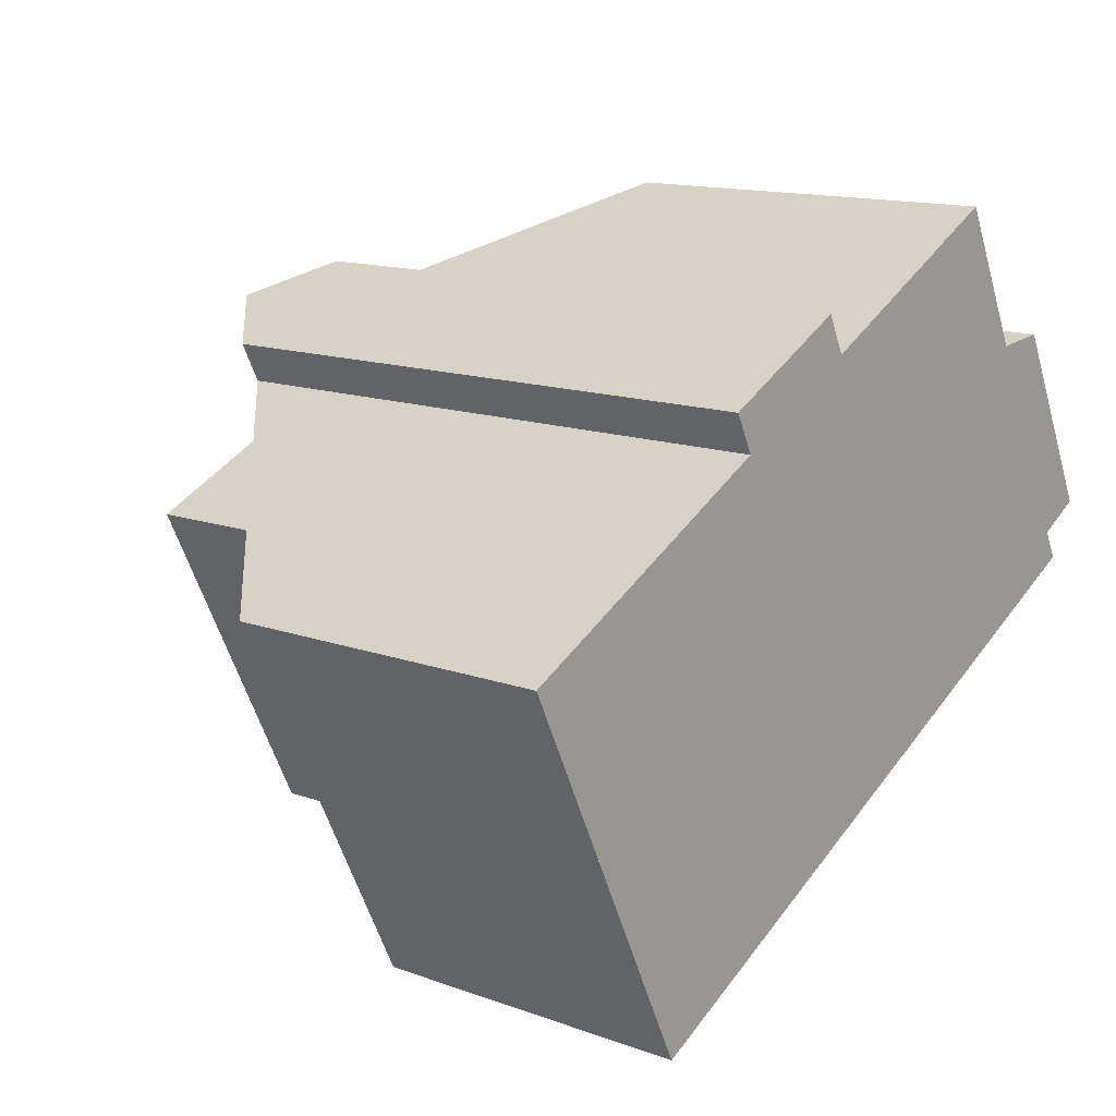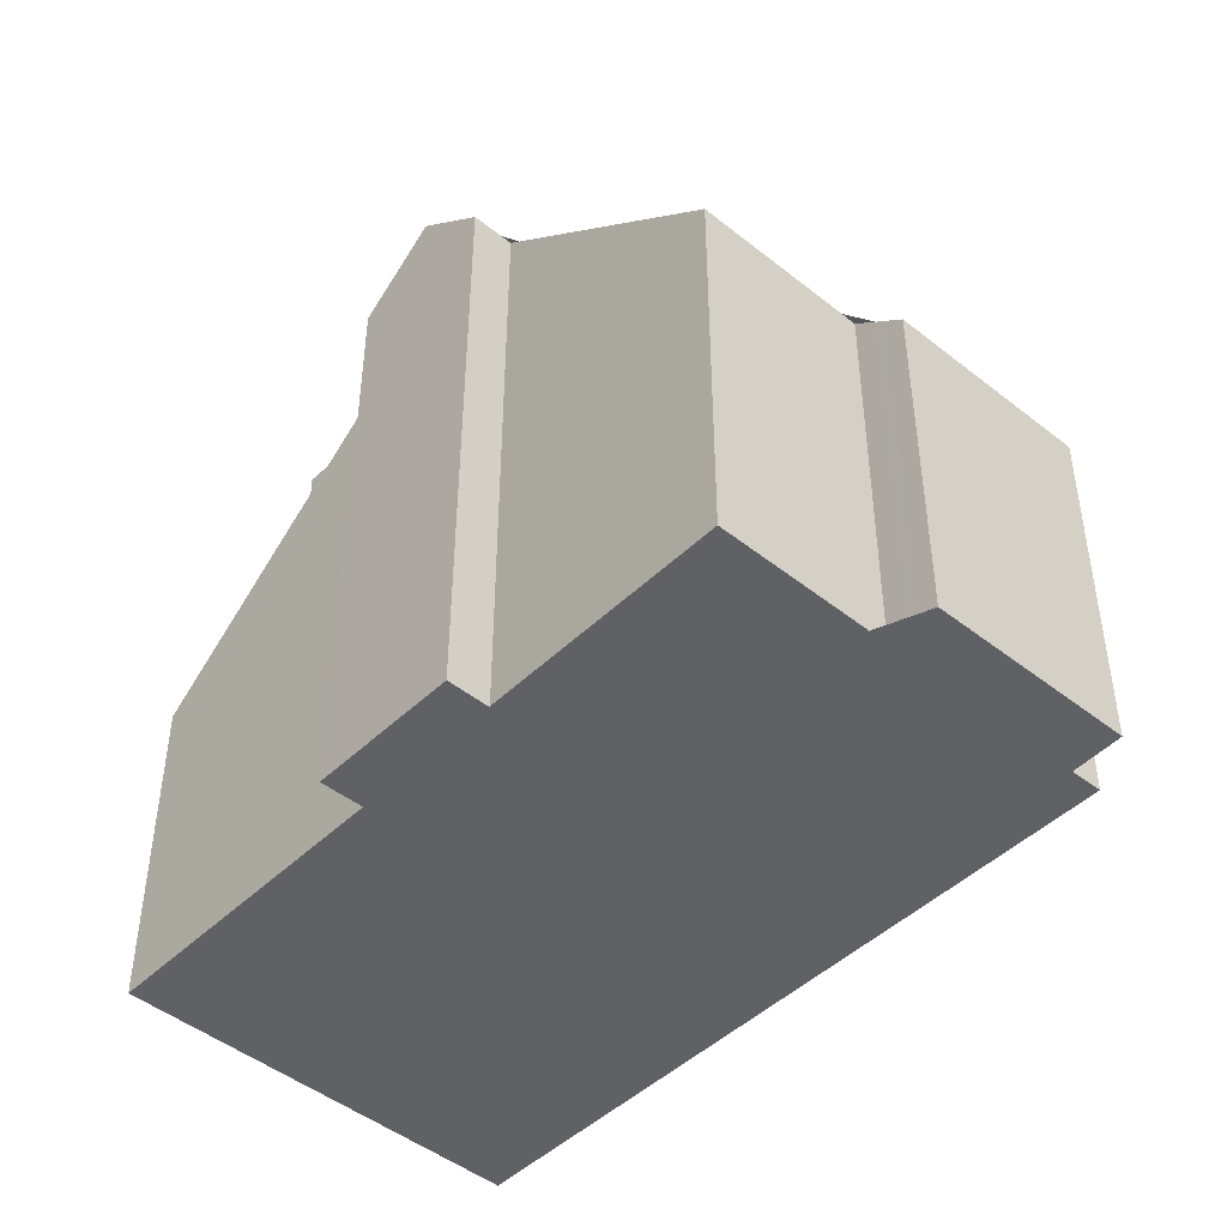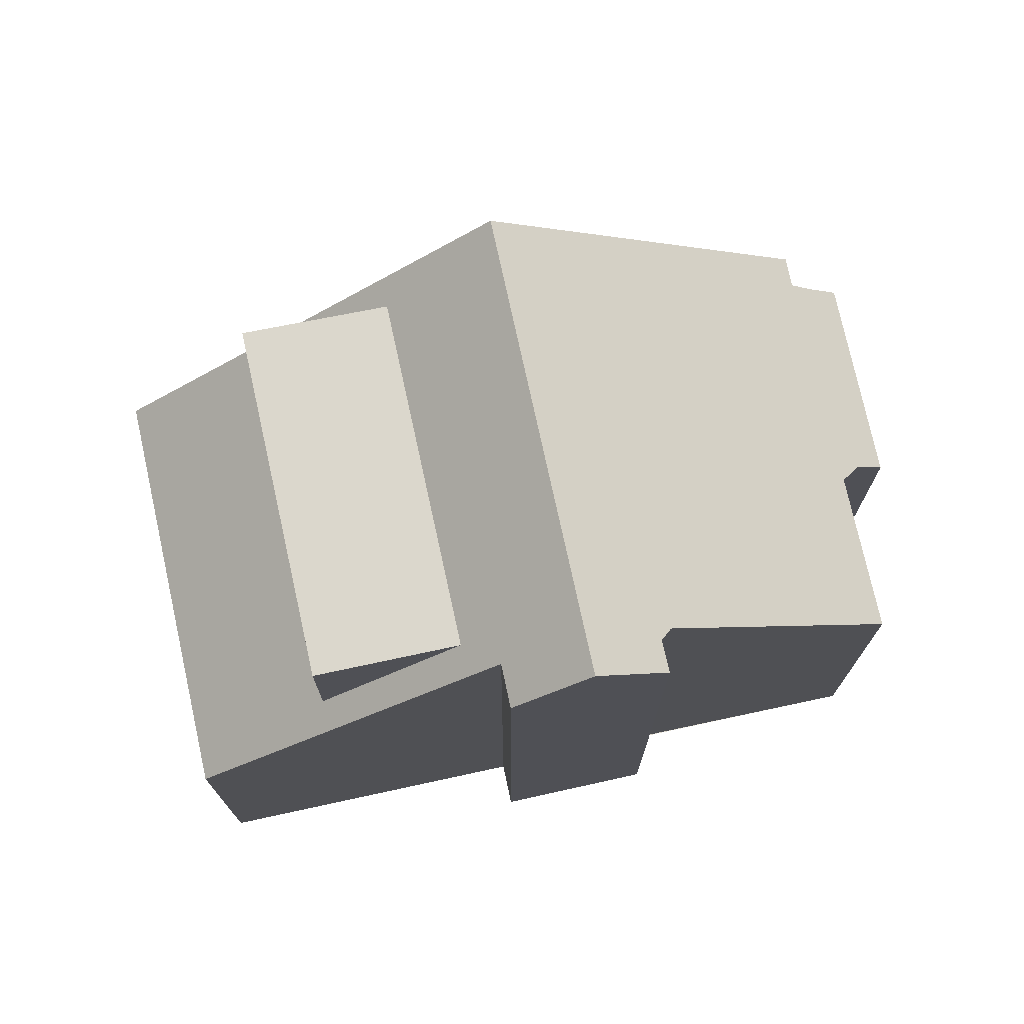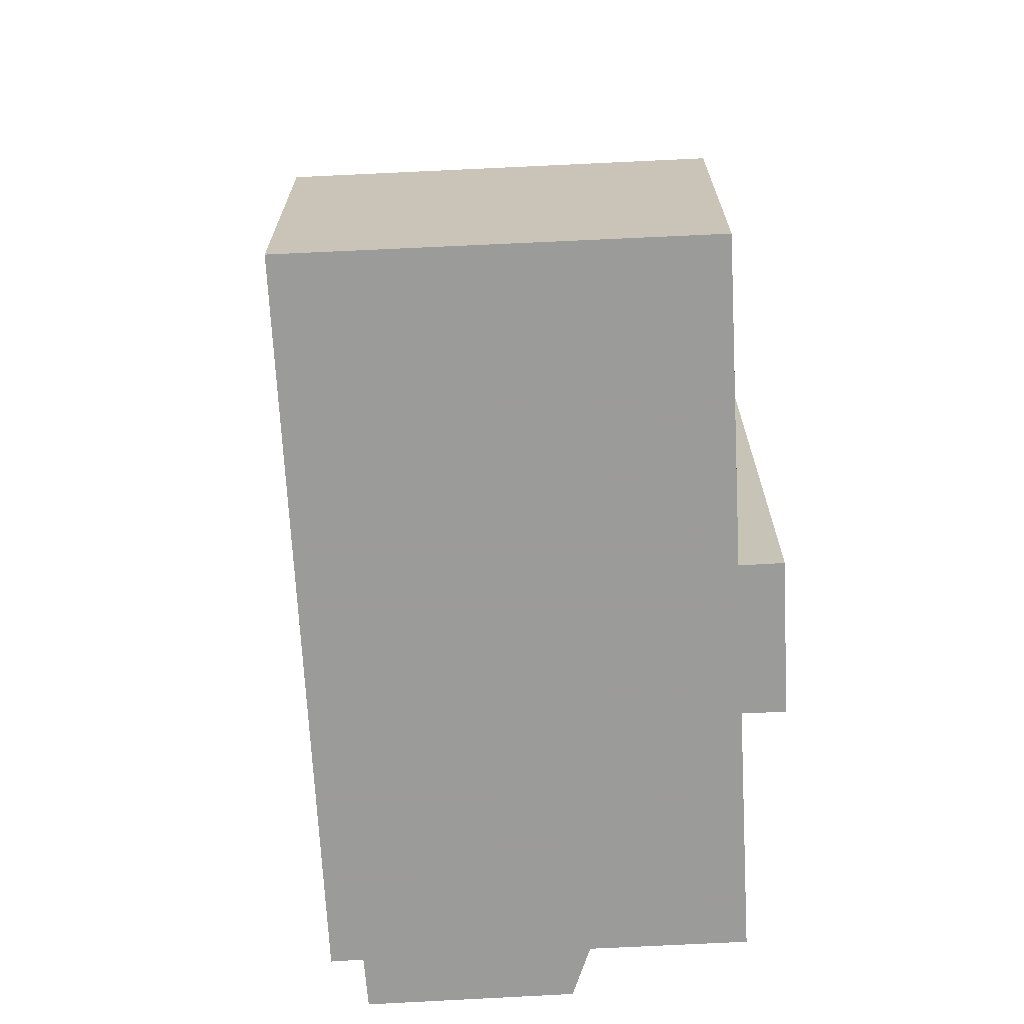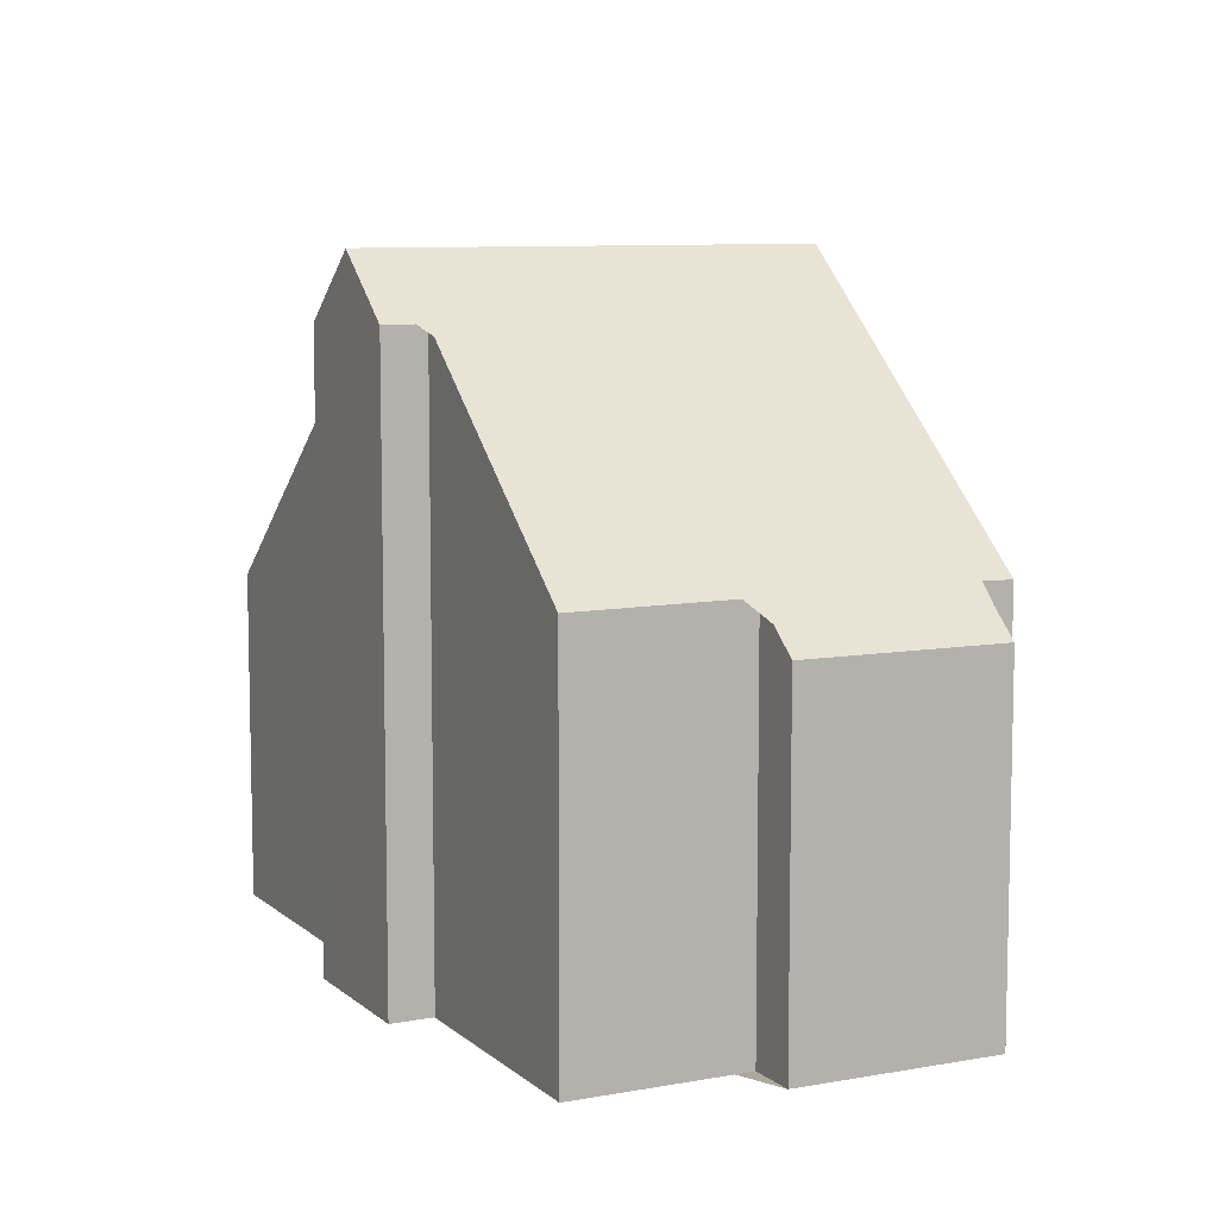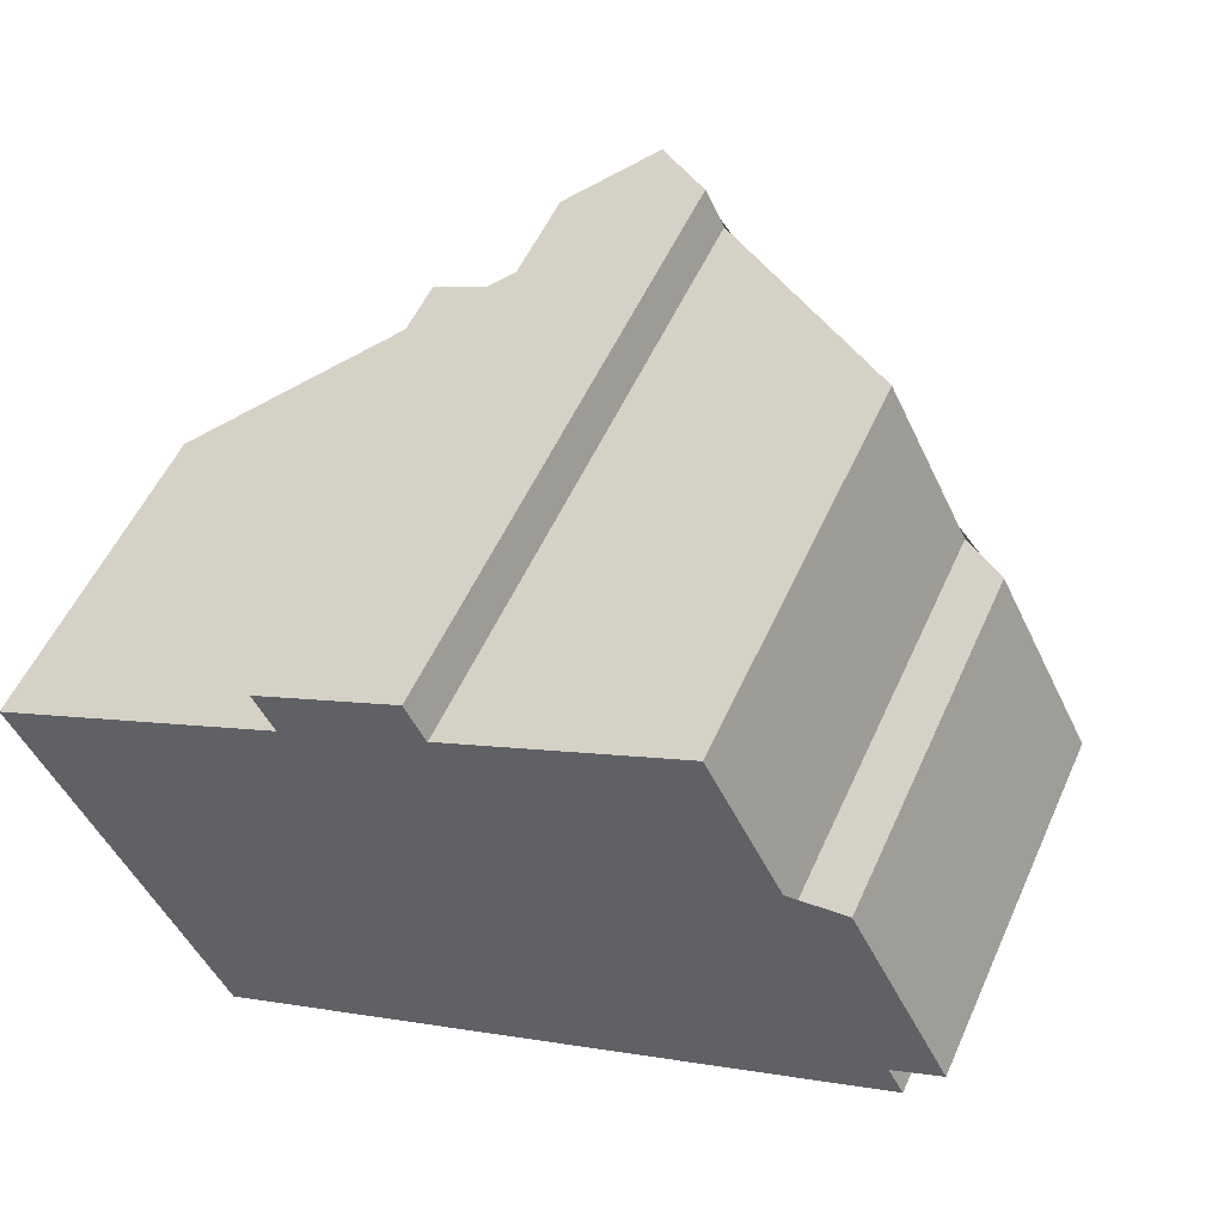
<metadata>
{"format":"obj","ext":"obj","renderer":"f3d","projection":"perspective","resolution":1024,"background":"white","views":[{"elev":13.7,"azim":129.0,"up":"+Y"},{"elev":-46.2,"azim":-158.7,"up":"+Z"},{"elev":74.3,"azim":141.4,"up":"+Z"},{"elev":-69.6,"azim":66.7,"up":"+Z"},{"elev":8.5,"azim":-142.8,"up":"+Z"},{"elev":53.7,"azim":-156.2,"up":"+Y"}]}
</metadata>
<code>
v -828.5 -849.3 5.901
v -828.3 -848.9 5.908
v -829 -848.5 5.247
v -827.6 -845.7 5.256
v -826.9 -846 5.905
v -825.7 -843.6 5.895
v -822.3 -845.3 9.082
v -822 -844.8 9.077
v -819.9 -845.8 9.014
v -820.2 -846.4 9.017
v -815.8 -848.5 4.996
v -818.6 -854.2 4.965
v -824.1 -851.5 10.03
v -821 -845.2 10.02
v -825.8 -850.7 8.457
v -822.9 -845 8.461
v -826.1 -850.5 8.141
v -823.3 -844.8 8.106
v -821 -845.2 10.02
v -824.1 -851.5 10.03
v -822.3 -851.9 8.6
v -819.9 -847 8.602
v -819.7 -846.6 8.603
v -822.5 -852.3 8.599
v -821.7 -852.2 7.99
v -819.2 -847.4 7.958
v -819 -846.9 7.955
v -821.9 -852.6 7.992
v -821.2 -845.7 10.02
v -821.2 -845.7 10.02
v -822.2 -845.2 9.081
v -820.1 -846.2 9.016
v -827.2 -845.9 5.623
v -828.6 -848.7 5.649
v -816 -848.4 5.15
v -818.8 -854.2 5.119
v -818.8 -854.1 5.119
v -818.6 -854.2 4.965
v -824.1 -851.5 10.03
v -825.8 -850.7 8.457
v -826.1 -850.5 8.141
v -824.1 -851.5 10.03
v -822.5 -852.3 8.599
v -821.9 -852.6 7.992
v -828.5 -849.3 5.901
v -821.1 -845.6 10.02
v -821.1 -845.6 10.02
v -822.2 -845.1 9.08
v -820.1 -846.2 9.016
v -820.1 -846.2 9.03
v -823 -852.1 8.998
v -819.9 -845.8 9.032
v -820.1 -846.2 9.03
v -823 -852.1 8.998
v -817.2 -851 5.137
v -817 -851 4.983
v -822.5 -848.3 10.02
v -824.2 -847.5 8.459
v -824.5 -847.3 8.121
v -822.5 -848.3 10.02
v -821.4 -848.9 9.015
v -820.9 -849.1 8.601
v -819 -850.1 8.689
v -819 -850.1 6.764
v -820.9 -849.1 8.601
v -819 -850.1 7.925
v -827.2 -845.9 5.624
v -827.6 -845.7 5.255
v -827.3 -845.9 5.519
v -827.3 -845.8 5.52
v -828.7 -848.6 5.511
v -818.6 -853.8 5.122
v -818.4 -853.9 4.967
v -823.9 -851.1 10.03
v -825.6 -850.3 8.457
v -825.9 -850.1 8.139
v -823.9 -851.1 10.03
v -822.8 -851.7 9
v -822.3 -851.9 8.6
v -820.3 -852.9 8.688
v -820.3 -852.9 6.749
v -822.3 -851.9 8.6
v -821.7 -852.2 7.99
v -820.3 -852.9 7.943
v -828.3 -848.9 5.907
v -818.9 -854.1 5.251
v -818.7 -853.7 5.248
v -817.3 -850.9 5.229
v -816.1 -848.4 5.213
v -818.9 -854.1 5.251
v -816.2 -848.9 5.148
v -816 -848.9 4.994
v -821.5 -846.3 10.02
v -823.2 -845.5 8.461
v -823.5 -845.3 8.109
v -821.5 -846.3 10.02
v -820.4 -846.8 9.026
v -818 -848 8.689
v -818 -848 6.775
v -819.9 -847 8.602
v -819.2 -847.4 7.958
v -818 -848 7.913
v -816.3 -848.8 5.215
v -825.9 -844.1 5.897
v -819.9 -847 8.602
v -820.3 -852.9 8.688
v -818 -848 8.689
v -820.3 -852.9 7.943
v -818 -848 7.913
v -818 -848 8.689
v -817.7 -847.6 6.778
v -818 -848 6.775
v -820.3 -852.9 8.688
v -820.3 -852.9 6.749
v -820.5 -853.3 6.747
v -819 -850.1 8.689
v -819 -850.1 6.764
v -820.5 -853.3 6.746
v -820.3 -852.9 6.749
v -818 -848 6.775
v -828.5 -849.3 5.901
v -828.5 -849.3 5.901
v -828.5 -849.3 0
v -828.5 -849.3 8.882e-16
v -828.6 -848.7 5.649
v -828.3 -848.9 5.908
v -828.3 -848.9 0
v -828.6 -848.7 0
v -827.6 -845.7 5.255
v -829 -848.5 5.247
v -829 -848.5 0
v -827.6 -845.7 -8.882e-16
v -827.3 -845.8 5.52
v -827.6 -845.7 5.256
v -827.6 -845.7 0
v -827.3 -845.8 0
v -825.9 -844.1 5.897
v -826.9 -846 5.905
v -826.9 -846 0
v -825.9 -844.1 0
v -823.3 -844.8 8.106
v -825.7 -843.6 5.895
v -825.7 -843.6 0
v -823.3 -844.8 0
v -822.2 -845.2 9.081
v -822.3 -845.3 9.082
v -822.3 -845.3 0
v -822.2 -845.2 0
v -821 -845.2 10.02
v -822 -844.8 9.077
v -822 -844.8 0
v -821 -845.2 0
v -820.1 -846.2 9.016
v -819.9 -845.8 9.014
v -819.9 -845.8 0
v -820.1 -846.2 0
v -819.7 -846.6 8.603
v -820.2 -846.4 9.017
v -820.2 -846.4 0
v -819.7 -846.6 0
v -816 -848.9 4.994
v -815.8 -848.5 4.996
v -815.8 -848.5 0
v -816 -848.9 0
v -818.8 -854.2 5.119
v -818.6 -854.2 4.965
v -818.6 -854.2 0
v -818.8 -854.2 0
v -825.8 -850.7 8.457
v -824.1 -851.5 10.03
v -824.1 -851.5 0
v -825.8 -850.7 0
v -826.1 -850.5 8.141
v -825.8 -850.7 8.457
v -825.8 -850.7 0
v -826.1 -850.5 0
v -822.3 -845.3 9.082
v -822.9 -845 8.461
v -822.9 -845 0
v -822.3 -845.3 0
v -828.5 -849.3 5.901
v -826.1 -850.5 8.141
v -826.1 -850.5 0
v -828.5 -849.3 0
v -822.9 -845 8.461
v -823.3 -844.8 8.106
v -823.3 -844.8 0
v -822.9 -845 0
v -819.9 -845.8 9.032
v -821 -845.2 10.02
v -821 -845.2 0
v -819.9 -845.8 0
v -819 -846.9 7.955
v -819.7 -846.6 8.603
v -819.7 -846.6 0
v -819 -846.9 -8.882e-16
v -823 -852.1 8.998
v -822.5 -852.3 8.599
v -822.5 -852.3 0
v -823 -852.1 0
v -817.7 -847.6 6.778
v -819 -846.9 7.955
v -819 -846.9 -8.882e-16
v -817.7 -847.6 -8.882e-16
v -822.5 -852.3 8.599
v -821.9 -852.6 7.992
v -821.9 -852.6 8.882e-16
v -822.5 -852.3 0
v -822.2 -845.1 9.08
v -822.2 -845.2 9.081
v -822.2 -845.2 0
v -822.2 -845.1 0
v -820.2 -846.4 9.017
v -820.1 -846.2 9.016
v -820.1 -846.2 0
v -820.2 -846.4 0
v -826.9 -846 5.905
v -827.2 -845.9 5.623
v -827.2 -845.9 0
v -826.9 -846 0
v -828.7 -848.6 5.511
v -828.6 -848.7 5.649
v -828.6 -848.7 0
v -828.7 -848.6 0
v -815.8 -848.5 4.996
v -816 -848.4 5.15
v -816 -848.4 0
v -815.8 -848.5 0
v -818.9 -854.1 5.251
v -818.8 -854.2 5.119
v -818.8 -854.2 0
v -818.9 -854.1 -8.882e-16
v -818.6 -854.2 4.965
v -818.6 -854.2 4.965
v -818.6 -854.2 0
v -818.6 -854.2 0
v -828.3 -848.9 5.907
v -828.5 -849.3 5.901
v -828.5 -849.3 8.882e-16
v -828.3 -848.9 0
v -822 -844.8 9.077
v -822.2 -845.1 9.08
v -822.2 -845.1 0
v -822 -844.8 0
v -820.1 -846.2 9.016
v -820.1 -846.2 9.016
v -820.1 -846.2 0
v -820.1 -846.2 0
v -819.9 -845.8 9.014
v -819.9 -845.8 9.032
v -819.9 -845.8 0
v -819.9 -845.8 0
v -824.1 -851.5 10.03
v -823 -852.1 8.998
v -823 -852.1 0
v -824.1 -851.5 0
v -818.4 -853.9 4.967
v -817 -851 4.983
v -817 -851 0
v -818.4 -853.9 0
v -827.6 -845.7 5.256
v -827.6 -845.7 5.255
v -827.6 -845.7 -8.882e-16
v -827.6 -845.7 0
v -827.2 -845.9 5.623
v -827.3 -845.8 5.52
v -827.3 -845.8 0
v -827.2 -845.9 0
v -829 -848.5 5.247
v -828.7 -848.6 5.511
v -828.7 -848.6 0
v -829 -848.5 0
v -818.6 -854.2 4.965
v -818.4 -853.9 4.967
v -818.4 -853.9 0
v -818.6 -854.2 0
v -828.3 -848.9 5.908
v -828.3 -848.9 5.907
v -828.3 -848.9 0
v -828.3 -848.9 0
v -816 -848.4 5.15
v -816.1 -848.4 5.213
v -816.1 -848.4 0
v -816 -848.4 0
v -820.5 -853.3 6.746
v -818.9 -854.1 5.251
v -818.9 -854.1 -8.882e-16
v -820.5 -853.3 0
v -817 -851 4.983
v -816 -848.9 4.994
v -816 -848.9 0
v -817 -851 0
v -825.7 -843.6 5.895
v -825.9 -844.1 5.897
v -825.9 -844.1 0
v -825.7 -843.6 0
v -816.1 -848.4 5.213
v -817.7 -847.6 6.778
v -817.7 -847.6 -8.882e-16
v -816.1 -848.4 0
v -821.9 -852.6 7.992
v -820.5 -853.3 6.746
v -820.5 -853.3 0
v -821.9 -852.6 8.882e-16
v -819.9 -845.8 0
v -820.2 -846.4 0
v -815.8 -848.5 0
v -818.6 -854.2 0
v -828.5 -849.3 0
v -828.3 -848.9 0
v -829 -848.5 0
v -827.6 -845.7 0
v -826.9 -846 0
v -825.7 -843.6 0
v -822.3 -845.3 0
v -822 -844.8 0
f 39 13 15 40
f 40 15 17 41
f 69 67 34 71
f 54 20 42 51
f 44 28 24 43
f 86 37 36 90
f 46 29 31 48
f 50 30 47 53
f 41 17 1 45
f 38 12 36 37
f 73 38 37 72
f 74 39 40 75
f 75 40 41 76
f 78 51 42 77
f 83 44 43 82
f 87 72 37 86
f 76 41 45 85
f 48 8 14 46
f 53 47 19 52
f 82 43 51 78
f 52 9 49 53
f 51 43 24 54
f 53 49 32 50
f 92 56 55 91
f 93 57 58 94
f 94 58 59 95
f 97 61 60 96
f 98 63 66 102
f 91 55 88 103
f 102 66 64 99
f 95 59 67 33 5 104
f 100 65 61 97
f 70 33 67 69
f 69 68 4 70
f 71 3 68 69
f 72 55 56 73
f 75 58 57 74
f 76 59 58 75
f 77 60 61 78
f 84 66 63 80
f 88 55 72 87
f 81 64 66 84
f 85 2 34 67 59 76
f 78 61 65 82
f 115 44 83 114
f 116 62 105 110
f 113 79 62 116
f 118 28 44 115
f 91 35 11 92
f 94 16 7 31 29 93
f 95 18 16 94
f 96 30 50 97
f 100 23 27 101
f 103 89 35 91
f 104 6 18 95
f 97 50 32 10 23 100
f 112 101 27 111
f 106 21 25 108
f 107 22 26 109
f 111 89 103 112
f 114 87 86 115
f 112 103 88 117
f 117 88 87 114
f 115 86 90 118
f 108 25 119
f 109 26 120
f 122 123 124 121
f 126 127 128 125
f 130 131 132 129
f 134 135 136 133
f 138 139 140 137
f 142 143 144 141
f 146 147 148 145
f 150 151 152 149
f 154 155 156 153
f 158 159 160 157
f 162 163 164 161
f 166 167 168 165
f 170 171 172 169
f 174 175 176 173
f 178 179 180 177
f 182 183 184 181
f 186 187 188 185
f 190 191 192 189
f 194 195 196 193
f 198 199 200 197
f 202 203 204 201
f 206 207 208 205
f 210 211 212 209
f 214 215 216 213
f 218 219 220 217
f 222 223 224 221
f 226 227 228 225
f 230 231 232 229
f 234 235 236 233
f 238 239 240 237
f 242 243 244 241
f 246 247 248 245
f 250 251 252 249
f 254 255 256 253
f 258 259 260 257
f 262 263 264 261
f 266 267 268 265
f 270 271 272 269
f 274 275 276 273
f 278 279 280 277
f 282 283 284 281
f 286 287 288 285
f 290 291 292 289
f 294 295 296 293
f 298 299 300 297
f 302 303 304 301
f 306 307 308 309 310 311 312 313 314 315 316 305

</code>
